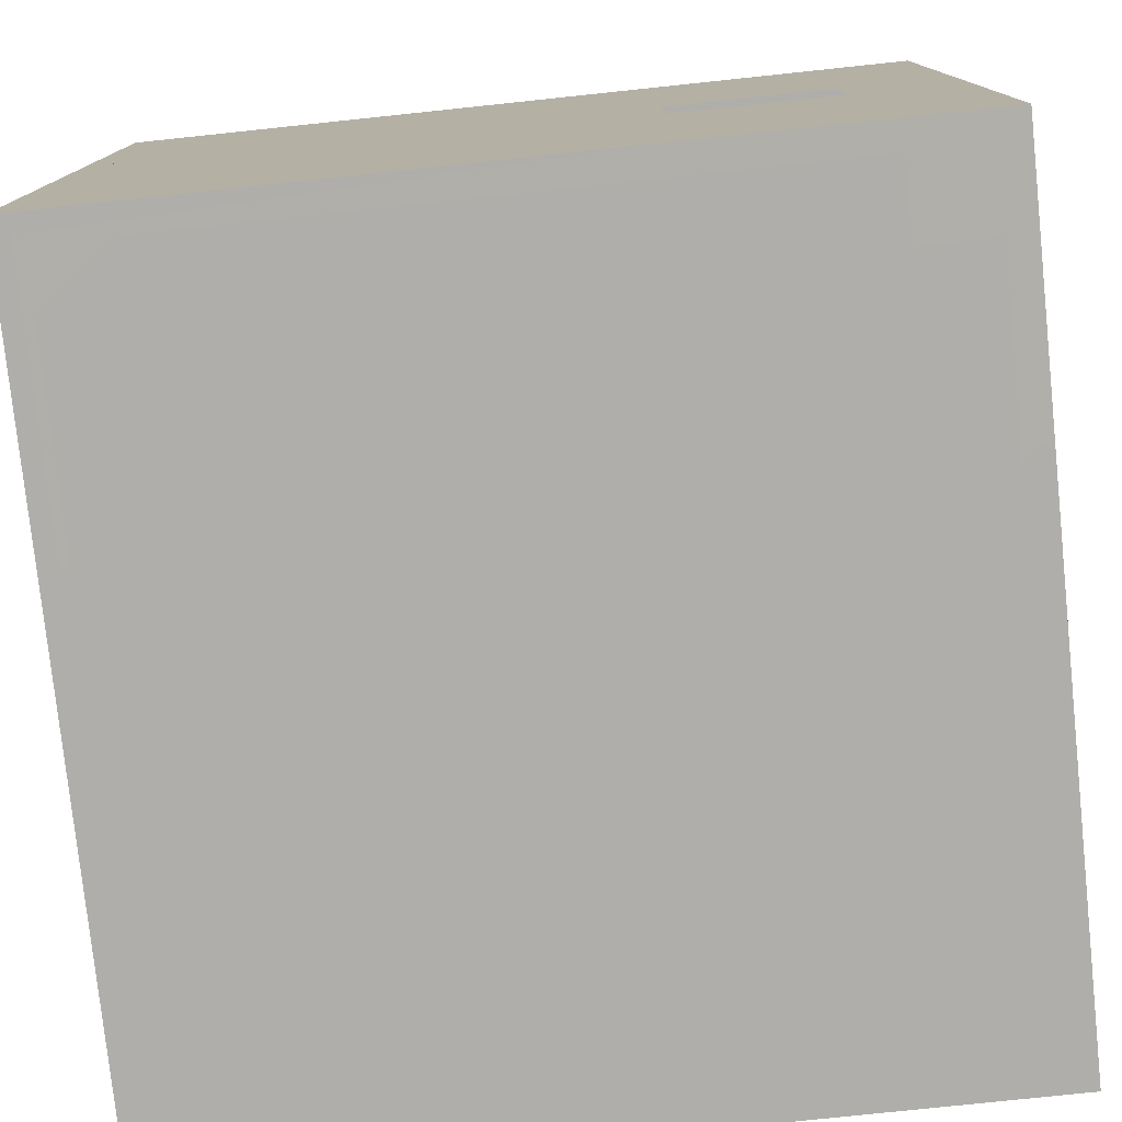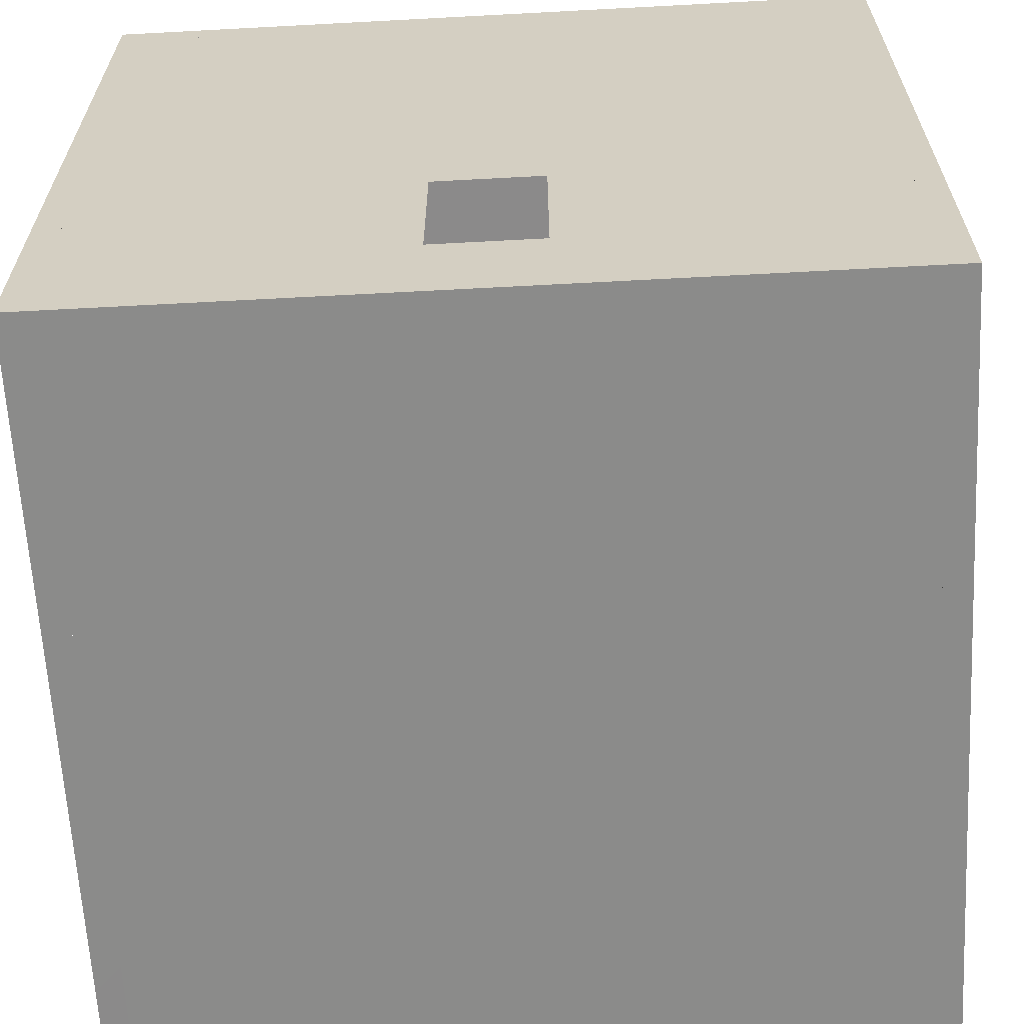
<metadata>
{"format":"obj","ext":"obj","renderer":"f3d","projection":"perspective","resolution":1024,"background":"white","views":[{"elev":-77.9,"azim":-84.0,"up":"+Z"},{"elev":-63.7,"azim":93.1,"up":"+Y"}]}
</metadata>
<code>
g Room16
v -13 -1.144e-05 -55
v -17 -1.144e-05 -51
v -17 -1.144e-05 -55
v -13 -1.144e-05 -51
v -13 14.5 -40.5
v -17 10.5 -40.5
v -13 10.5 -40.5
v -17 14.5 -40.5
v -17 9.5 -40.5
v -13 5.5 -40.5
v -13 9.5 -40.5
v -17 5.5 -40.5
v -13 0.5 -40.5
v -17 4.5 -40.5
v -17 0.5 -40.5
v -13 4.5 -40.5
v -2.5 14.5 -51
v -2.5 10.5 -55
v -2.5 14.5 -55
v -2.5 10.5 -51
v -2.5 14.5 -46
v -2.5 10.5 -50
v -2.5 14.5 -50
v -2.5 10.5 -46
v -2.5 14.5 -45
v -2.5 10.5 -41
v -2.5 10.5 -45
v -2.5 14.5 -41
v -2.5 9.5 -51
v -2.5 5.5 -55
v -2.5 9.5 -55
v -2.5 5.5 -51
v -2.5 5.5 -50
v -2.5 9.5 -46
v -2.5 5.5 -46
v -2.5 9.5 -50
v -2.5 9.5 -41
v -2.5 5.5 -45
v -2.5 9.5 -45
v -2.5 5.5 -41
v -2.5 4.5 -51
v -2.5 0.5 -55
v -2.5 4.5 -55
v -2.5 0.5 -51
v -2.5 4.5 -41
v -2.5 0.5 -45
v -2.5 4.5 -45
v -2.5 0.5 -41
v -12 14.5 -40.5
v -8 10.5 -40.5
v -8 14.5 -40.5
v -12 10.5 -40.5
v -8 5.5 -40.5
v -12 9.5 -40.5
v -12 5.5 -40.5
v -8 9.5 -40.5
v -12 -1.144e-05 -51
v -8 -1.144e-05 -55
v -8 -1.144e-05 -51
v -12 -1.144e-05 -55
v -7 -1.144e-05 -55
v -3 -1.144e-05 -51
v -7 -1.144e-05 -51
v -3 -1.144e-05 -55
v -7 4.5 -40.5
v -3 0.5 -40.5
v -3 4.5 -40.5
v -7 0.5 -40.5
v -7 9.5 -40.5
v -3 5.5 -40.5
v -3 9.5 -40.5
v -7 5.5 -40.5
v -7 14.5 -40.5
v -3 10.5 -40.5
v -3 14.5 -40.5
v -7 10.5 -40.5
v -2.5 4.5 -46
v -2.5 5 -47
v -2.5 5.5 -46
v -2.5 4.5 -47
v -2.5 5 -49
v -2.5 5.5 -50
v -2.5 4.5 -49
v -2.5 4.5 -50
v -12 4.5 -40.5
v -11 5 -40.5
v -12 5.5 -40.5
v -11 4.5 -40.5
v -9 5 -40.5
v -8 5.5 -40.5
v -9 4.5 -40.5
v -8 4.5 -40.5
v -17 10.5 -40.5
v -13 9.5 -40.5
v -13 10.5 -40.5
v -17 9.5 -40.5
v -13 4.5 -40.5
v -17 5.5 -40.5
v -17 4.5 -40.5
v -13 5.5 -40.5
v -13 -1.144e-05 -51
v -17 -1.144e-05 -50
v -17 -1.144e-05 -51
v -13 -1.144e-05 -50
v -8 5.5 -40.5
v -7 9.5 -40.5
v -8 9.5 -40.5
v -7 5.5 -40.5
v -12 9.5 -40.5
v -13 5.5 -40.5
v -12 5.5 -40.5
v -13 9.5 -40.5
v -12 -1.144e-05 -51
v -13 -1.144e-05 -55
v -12 -1.144e-05 -55
v -13 -1.144e-05 -51
v -7 -1.144e-05 -51
v -8 -1.144e-05 -55
v -7 -1.144e-05 -55
v -8 -1.144e-05 -51
v -8 -1.144e-05 -51
v -12 -1.144e-05 -50
v -12 -1.144e-05 -51
v -8 -1.144e-05 -50
v -2.5 10.5 -51
v -2.5 9.5 -55
v -2.5 10.5 -55
v -2.5 9.5 -51
v -2.5 5.5 -51
v -2.5 4.5 -55
v -2.5 5.5 -55
v -2.5 4.5 -51
v -2.5 10.5 -50
v -2.5 14.5 -51
v -2.5 14.5 -50
v -2.5 10.5 -51
v -2.5 10.5 -45
v -2.5 14.5 -46
v -2.5 14.5 -45
v -2.5 10.5 -46
v -2.5 10.5 -46
v -2.5 9.5 -50
v -2.5 10.5 -50
v -2.5 9.5 -46
v -2.5 10.5 -41
v -2.5 9.5 -45
v -2.5 10.5 -45
v -2.5 9.5 -41
v -2.5 5.5 -41
v -2.5 4.5 -45
v -2.5 5.5 -45
v -2.5 4.5 -41
v -2.5 0.5 -45
v -2.5 4.5 -46
v -2.5 4.5 -45
v -2.5 0.5 -46
v -2.5 0.5 -50
v -2.5 4.5 -51
v -2.5 4.5 -50
v -2.5 0.5 -51
v -2.5 9.5 -51
v -2.5 5.5 -50
v -2.5 5.5 -51
v -2.5 9.5 -50
v -2.5 5.5 -45
v -2.5 9.5 -46
v -2.5 9.5 -45
v -2.5 5.5 -46
v -8 10.5 -40.5
v -7 14.5 -40.5
v -8 14.5 -40.5
v -7 10.5 -40.5
v -13 10.5 -40.5
v -12 14.5 -40.5
v -13 14.5 -40.5
v -12 10.5 -40.5
v -8 9.5 -40.5
v -12 10.5 -40.5
v -12 9.5 -40.5
v -8 10.5 -40.5
v -13 0.5 -40.5
v -12 4.5 -40.5
v -13 4.5 -40.5
v -12 0.5 -40.5
v -8 0.5 -40.5
v -7 4.5 -40.5
v -8 4.5 -40.5
v -7 0.5 -40.5
v -7 10.5 -40.5
v -3 9.5 -40.5
v -3 10.5 -40.5
v -7 9.5 -40.5
v -7 5.5 -40.5
v -3 4.5 -40.5
v -3 5.5 -40.5
v -7 4.5 -40.5
v -3 -1.144e-05 -51
v -7 -1.144e-05 -50
v -7 -1.144e-05 -51
v -3 -1.144e-05 -50
v -2.5 9.5 -45
v -2.5 10.5 -46
v -2.5 10.5 -45
v -2.5 9.5 -46
v -2.5 4.5 -45
v -2.5 5.5 -46
v -2.5 5.5 -45
v -2.5 4.5 -46
v -2.5 5.5 -51
v -2.5 4.5 -50
v -2.5 4.5 -51
v -2.5 5.5 -50
v -8 4.5 -40.5
v -7 5.5 -40.5
v -8 5.5 -40.5
v -7 4.5 -40.5
v -12 5.5 -40.5
v -13 4.5 -40.5
v -12 4.5 -40.5
v -13 5.5 -40.5
v -8 9.5 -40.5
v -7 10.5 -40.5
v -8 10.5 -40.5
v -7 9.5 -40.5
v -13 9.5 -40.5
v -12 10.5 -40.5
v -13 10.5 -40.5
v -12 9.5 -40.5
v -2.5 9.5 -50
v -2.5 10.5 -51
v -2.5 10.5 -50
v -2.5 9.5 -51
v -13 -1.144e-05 -51
v -12 -1.144e-05 -50
v -13 -1.144e-05 -50
v -12 -1.144e-05 -51
v -8 -1.144e-05 -51
v -7 -1.144e-05 -50
v -8 -1.144e-05 -50
v -7 -1.144e-05 -51
v -8 -1.144e-05 -45
v -12 -1.144e-05 -41
v -12 -1.144e-05 -45
v -8 -1.144e-05 -41
v -13 -1.144e-05 -45
v -17 -1.144e-05 -41
v -17 -1.144e-05 -45
v -13 -1.144e-05 -41
v -17 -1.144e-05 -46
v -13 -1.144e-05 -50
v -13 -1.144e-05 -46
v -17 -1.144e-05 -50
v -12 -1.144e-05 -46
v -8 -1.144e-05 -50
v -8 -1.144e-05 -46
v -12 -1.144e-05 -50
v -3 -1.144e-05 -45
v -7 -1.144e-05 -41
v -7 -1.144e-05 -45
v -3 -1.144e-05 -41
v -3 -1.144e-05 -50
v -7 -1.144e-05 -46
v -7 -1.144e-05 -50
v -3 -1.144e-05 -46
v -13 -1.144e-05 -46
v -17 -1.144e-05 -45
v -17 -1.144e-05 -46
v -13 -1.144e-05 -45
v -12 -1.144e-05 -46
v -13 -1.144e-05 -50
v -12 -1.144e-05 -50
v -13 -1.144e-05 -46
v -7 -1.144e-05 -46
v -8 -1.144e-05 -50
v -7 -1.144e-05 -50
v -8 -1.144e-05 -46
v -3 -1.144e-05 -46
v -7 -1.144e-05 -45
v -7 -1.144e-05 -46
v -3 -1.144e-05 -45
v -8 -1.144e-05 -45
v -7 -1.144e-05 -41
v -8 -1.144e-05 -41
v -7 -1.144e-05 -45
v -13 -1.144e-05 -45
v -12 -1.144e-05 -41
v -13 -1.144e-05 -41
v -12 -1.144e-05 -45
v -12 -1.144e-05 -45
v -8 -1.144e-05 -46
v -8 -1.144e-05 -45
v -12 -1.144e-05 -46
v -7 -1.144e-05 -45
v -8 -1.144e-05 -46
v -7 -1.144e-05 -46
v -8 -1.144e-05 -45
v -12 -1.144e-05 -45
v -13 -1.144e-05 -46
v -12 -1.144e-05 -46
v -13 -1.144e-05 -45
v -17 15 -45
v -13 15 -41
v -13 15 -45
v -17 15 -41
v -17 15 -50
v -13 15 -46
v -13 15 -50
v -17 15 -46
v -12 15 -55
v -8 15 -51
v -8 15 -55
v -12 15 -51
v -13 15 -55
v -17 15 -51
v -13 15 -51
v -17 15 -55
v -7 15 -41
v -3 15 -45
v -7 15 -45
v -3 15 -41
v -7 15 -55
v -3 15 -51
v -3 15 -55
v -7 15 -51
v -3 15 -50
v -7 15 -46
v -3 15 -46
v -7 15 -50
v -17 15 -46
v -13 15 -45
v -13 15 -46
v -17 15 -45
v -12 15 -55
v -13 15 -51
v -12 15 -51
v -13 15 -55
v -17 15 -50
v -13 15 -51
v -17 15 -51
v -13 15 -50
v -8 15 -51
v -7 15 -55
v -8 15 -55
v -7 15 -51
v -12 15 -51
v -8 15 -50
v -8 15 -51
v -12 15 -50
v -3 15 -45
v -7 15 -46
v -7 15 -45
v -3 15 -46
v -7 15 -51
v -3 15 -50
v -3 15 -51
v -7 15 -50
v -7 15 -51
v -8 15 -50
v -7 15 -50
v -8 15 -51
v -12 15 -51
v -13 15 -50
v -12 15 -50
v -13 15 -51
v -12 15 -50
v -8 15 -46
v -8 15 -50
v -12 15 -46
v -13 15 -41
v -12 15 -45
v -13 15 -45
v -12 15 -41
v -8 15 -41
v -7 15 -45
v -8 15 -45
v -7 15 -41
v -7 15 -50
v -8 15 -46
v -7 15 -46
v -8 15 -50
v -13 15 -46
v -12 15 -50
v -13 15 -50
v -12 15 -46
v -8 15 -45
v -7 15 -46
v -8 15 -46
v -7 15 -45
v -12 15 -46
v -13 15 -45
v -12 15 -45
v -13 15 -46
v -8 15 -41
v -12 15 -45
v -12 15 -41
v -8 15 -45
v -8 15 -45
v -12 15 -46
v -12 15 -45
v -8 15 -46
v -17.5 4.5 -45
v -17.5 0.5 -41
v -17.5 4.5 -41
v -17.5 0.5 -45
v -17.5 9.5 -45
v -17.5 5.5 -41
v -17.5 9.5 -41
v -17.5 5.5 -45
v -17.5 14.5 -45
v -17.5 10.5 -41
v -17.5 14.5 -41
v -17.5 10.5 -45
v -17.5 14.5 -50
v -17.5 10.5 -46
v -17.5 14.5 -46
v -17.5 10.5 -50
v -17.5 5.5 -46
v -17.5 9.5 -50
v -17.5 5.5 -50
v -17.5 9.5 -46
v -17.5 4.5 -55
v -17.5 0.5 -51
v -17.5 4.5 -51
v -17.5 0.5 -55
v -17.5 14.5 -51
v -17.5 10.5 -55
v -17.5 10.5 -51
v -17.5 14.5 -55
v -17.5 9.5 -55
v -17.5 5.5 -51
v -17.5 9.5 -51
v -17.5 5.5 -55
v -17.5 4.5 -50
v -17.5 5 -49
v -17.5 5.5 -50
v -17.5 4.5 -49
v -17.5 5 -47
v -17.5 5.5 -46
v -17.5 4.5 -47
v -17.5 4.5 -46
v -17.5 10.5 -45
v -17.5 9.5 -41
v -17.5 10.5 -41
v -17.5 9.5 -45
v -17.5 5.5 -45
v -17.5 4.5 -41
v -17.5 5.5 -41
v -17.5 4.5 -45
v -17.5 10.5 -46
v -17.5 14.5 -45
v -17.5 14.5 -46
v -17.5 10.5 -45
v -17.5 10.5 -51
v -17.5 14.5 -50
v -17.5 14.5 -51
v -17.5 10.5 -50
v -17.5 10.5 -50
v -17.5 9.5 -46
v -17.5 10.5 -46
v -17.5 9.5 -50
v -17.5 0.5 -51
v -17.5 4.5 -50
v -17.5 4.5 -51
v -17.5 0.5 -50
v -17.5 0.5 -46
v -17.5 4.5 -45
v -17.5 4.5 -46
v -17.5 0.5 -45
v -17.5 9.5 -45
v -17.5 5.5 -46
v -17.5 5.5 -45
v -17.5 9.5 -46
v -17.5 5.5 -51
v -17.5 9.5 -50
v -17.5 9.5 -51
v -17.5 5.5 -50
v -17.5 5.5 -55
v -17.5 4.5 -51
v -17.5 5.5 -51
v -17.5 4.5 -55
v -17.5 10.5 -55
v -17.5 9.5 -51
v -17.5 10.5 -51
v -17.5 9.5 -55
v -17.5 9.5 -51
v -17.5 10.5 -50
v -17.5 10.5 -51
v -17.5 9.5 -50
v -17.5 5.5 -45
v -17.5 4.5 -46
v -17.5 4.5 -45
v -17.5 5.5 -46
v -17.5 4.5 -51
v -17.5 5.5 -50
v -17.5 5.5 -51
v -17.5 4.5 -50
v -17.5 10.5 -45
v -17.5 9.5 -46
v -17.5 9.5 -45
v -17.5 10.5 -46
v -13 14.5 -55.5
v -17 10.5 -55.5
v -17 14.5 -55.5
v -13 10.5 -55.5
v -12 10.5 -55.5
v -8 14.5 -55.5
v -8 10.5 -55.5
v -12 14.5 -55.5
v -7 14.5 -55.5
v -3 10.5 -55.5
v -7 10.5 -55.5
v -3 14.5 -55.5
v -13 10.5 -55.5
v -17 9.5 -55.5
v -17 10.5 -55.5
v -13 9.5 -55.5
v -12 10.5 -55.5
v -13 14.5 -55.5
v -12 14.5 -55.5
v -13 10.5 -55.5
v -7 10.5 -55.5
v -8 14.5 -55.5
v -7 14.5 -55.5
v -8 10.5 -55.5
v -8 10.5 -55.5
v -12 9.5 -55.5
v -12 10.5 -55.5
v -8 9.5 -55.5
v -3 10.5 -55.5
v -7 9.5 -55.5
v -7 10.5 -55.5
v -3 9.5 -55.5
v -13 10.5 -55.5
v -12 9.5 -55.5
v -13 9.5 -55.5
v -12 10.5 -55.5
v -8 10.5 -55.5
v -7 9.5 -55.5
v -8 9.5 -55.5
v -7 10.5 -55.5
v -8 4.5 -55.5
v -12 0.5 -55.5
v -12 4.5 -55.5
v -8 0.5 -55.5
v -13 4.5 -55.5
v -17 0.5 -55.5
v -17 4.5 -55.5
v -13 0.5 -55.5
v -17 5.5 -55.5
v -13 9.5 -55.5
v -13 5.5 -55.5
v -17 9.5 -55.5
v -12 5.5 -55.5
v -8 9.5 -55.5
v -8 5.5 -55.5
v -12 9.5 -55.5
v -3 4.5 -55.5
v -7 0.5 -55.5
v -7 4.5 -55.5
v -3 0.5 -55.5
v -3 9.5 -55.5
v -7 5.5 -55.5
v -7 9.5 -55.5
v -3 5.5 -55.5
v -13 5.5 -55.5
v -17 4.5 -55.5
v -17 5.5 -55.5
v -13 4.5 -55.5
v -12 5.5 -55.5
v -13 9.5 -55.5
v -12 9.5 -55.5
v -13 5.5 -55.5
v -7 5.5 -55.5
v -8 9.5 -55.5
v -7 9.5 -55.5
v -8 5.5 -55.5
v -3 5.5 -55.5
v -7 4.5 -55.5
v -7 5.5 -55.5
v -3 4.5 -55.5
v -8 4.5 -55.5
v -7 0.5 -55.5
v -8 0.5 -55.5
v -7 4.5 -55.5
v -13 4.5 -55.5
v -12 0.5 -55.5
v -13 0.5 -55.5
v -12 4.5 -55.5
v -12 4.5 -55.5
v -8 5.5 -55.5
v -8 4.5 -55.5
v -12 5.5 -55.5
v -7 4.5 -55.5
v -8 5.5 -55.5
v -7 5.5 -55.5
v -8 4.5 -55.5
v -12 4.5 -55.5
v -13 5.5 -55.5
v -12 5.5 -55.5
v -13 4.5 -55.5
v -17.5 -1.144e-05 -55.5
v -17 -1.144e-05 -41
v -17.5 -1.144e-05 -40.5
v -17 -1.144e-05 -55
v -2.5 -1.144e-05 -55.5
v -17 -1.144e-05 -55
v -17.5 -1.144e-05 -55.5
v -3 -1.144e-05 -55
v -17.5 15 -40.5
v -3 14.5 -40.5
v -2.5 15 -40.5
v -17 14.5 -40.5
v -2.5 -1.144e-05 -40.5
v -3 -1.144e-05 -55
v -2.5 -1.144e-05 -55.5
v -3 -1.144e-05 -41
v -2.5 15 -40.5
v -3 0.5 -40.5
v -2.5 -1.144e-05 -40.5
v -3 14.5 -40.5
v -2.5 15 -40.5
v -2.5 14.5 -55
v -2.5 15 -55.5
v -2.5 14.5 -41
v -2.5 -1.144e-05 -40.5
v -17 0.5 -40.5
v -17.5 -1.144e-05 -40.5
v -3 0.5 -40.5
v -2.5 -1.144e-05 -40.5
v -2.5 14.5 -41
v -2.5 15 -40.5
v -2.5 0.5 -41
v -17.5 -1.144e-05 -40.5
v -17 14.5 -40.5
v -17.5 15 -40.5
v -17 0.5 -40.5
v -2.5 15 -55.5
v -2.5 0.5 -55
v -2.5 -1.144e-05 -55.5
v -2.5 14.5 -55
v -2.5 -1.144e-05 -55.5
v -2.5 0.5 -41
v -2.5 -1.144e-05 -40.5
v -2.5 0.5 -55
v -17.5 -1.144e-05 -40.5
v -3 -1.144e-05 -41
v -2.5 -1.144e-05 -40.5
v -17 -1.144e-05 -41
v -2.5 15 -40.5
v -3 15 -55
v -3 15 -41
v -2.5 15 -55.5
v -17.5 15 -55.5
v -17 15 -41
v -17 15 -55
v -17.5 15 -40.5
v -2.5 15 -55.5
v -17 15 -55
v -3 15 -55
v -17.5 15 -55.5
v -17.5 15 -40.5
v -3 15 -41
v -17 15 -41
v -2.5 15 -40.5
v -17.5 15 -40.5
v -17.5 14.5 -55
v -17.5 14.5 -41
v -17.5 15 -55.5
v -17.5 -1.144e-05 -40.5
v -17.5 0.5 -55
v -17.5 -1.144e-05 -55.5
v -17.5 0.5 -41
v -17.5 -1.144e-05 -55.5
v -17.5 14.5 -55
v -17.5 15 -55.5
v -17.5 0.5 -55
v -17.5 15 -40.5
v -17.5 0.5 -41
v -17.5 -1.144e-05 -40.5
v -17.5 14.5 -41
v -17.5 -1.144e-05 -55.5
v -17 14.5 -55.5
v -17 0.5 -55.5
v -17.5 15 -55.5
v -2.5 15 -55.5
v -17 14.5 -55.5
v -17.5 15 -55.5
v -3 14.5 -55.5
v -2.5 -1.144e-05 -55.5
v -3 14.5 -55.5
v -2.5 15 -55.5
v -3 0.5 -55.5
v -17.5 -1.144e-05 -55.5
v -3 0.5 -55.5
v -2.5 -1.144e-05 -55.5
v -17 0.5 -55.5
v -2.5 4.5 -50
v -2.5 2 -49
v -2.5 0.5 -50
v -2.5 4.5 -49
v -2.5 2 -47
v -2.5 0.5 -46
v -2.5 4.5 -47
v -2.5 4.5 -46
v -8 4.5 -40.5
v -9 2 -40.5
v -8 0.5 -40.5
v -9 4.5 -40.5
v -11 2 -40.5
v -12 0.5 -40.5
v -11 4.5 -40.5
v -12 4.5 -40.5
v -17.5 4.5 -46
v -17.5 2 -47
v -17.5 0.5 -46
v -17.5 4.5 -47
v -17.5 2 -49
v -17.5 0.5 -50
v -17.5 4.5 -49
v -17.5 4.5 -50
g Room16_0
f 3 2 1
f 4 1 2
f 7 6 5
f 8 5 6
f 11 10 9
f 12 9 10
f 15 14 13
f 16 13 14
f 19 18 17
f 20 17 18
f 23 22 21
f 24 21 22
f 27 26 25
f 28 25 26
f 31 30 29
f 32 29 30
f 35 34 33
f 36 33 34
f 39 38 37
f 40 37 38
f 43 42 41
f 44 41 42
f 47 46 45
f 48 45 46
f 51 50 49
f 52 49 50
f 55 54 53
f 56 53 54
f 59 58 57
f 60 57 58
f 63 62 61
f 64 61 62
f 67 66 65
f 68 65 66
f 71 70 69
f 72 69 70
f 75 74 73
f 76 73 74
f 79 78 77
f 80 77 78
f 78 79 81
f 82 81 79
f 81 82 83
f 84 83 82
f 87 86 85
f 88 85 86
f 86 87 89
f 90 89 87
f 89 90 91
f 92 91 90
f 95 94 93
f 96 93 94
f 99 98 97
f 100 97 98
f 103 102 101
f 104 101 102
f 107 106 105
f 108 105 106
f 111 110 109
f 112 109 110
f 115 114 113
f 116 113 114
f 119 118 117
f 120 117 118
f 123 122 121
f 124 121 122
f 127 126 125
f 128 125 126
f 131 130 129
f 132 129 130
f 135 134 133
f 136 133 134
f 139 138 137
f 140 137 138
f 143 142 141
f 144 141 142
f 147 146 145
f 148 145 146
f 151 150 149
f 152 149 150
f 155 154 153
f 156 153 154
f 159 158 157
f 160 157 158
f 163 162 161
f 164 161 162
f 167 166 165
f 168 165 166
f 171 170 169
f 172 169 170
f 175 174 173
f 176 173 174
f 179 178 177
f 180 177 178
f 183 182 181
f 184 181 182
f 187 186 185
f 188 185 186
f 191 190 189
f 192 189 190
f 195 194 193
f 196 193 194
f 199 198 197
f 200 197 198
f 203 202 201
f 204 201 202
f 207 206 205
f 208 205 206
f 211 210 209
f 212 209 210
f 215 214 213
f 216 213 214
f 219 218 217
f 220 217 218
f 223 222 221
f 224 221 222
f 227 226 225
f 228 225 226
f 231 230 229
f 232 229 230
f 235 234 233
f 236 233 234
f 239 238 237
f 240 237 238
f 243 242 241
f 244 241 242
f 247 246 245
f 248 245 246
f 251 250 249
f 252 249 250
f 255 254 253
f 256 253 254
f 259 258 257
f 260 257 258
f 263 262 261
f 264 261 262
f 267 266 265
f 268 265 266
f 271 270 269
f 272 269 270
f 275 274 273
f 276 273 274
f 279 278 277
f 280 277 278
f 283 282 281
f 284 281 282
f 287 286 285
f 288 285 286
f 291 290 289
f 292 289 290
f 295 294 293
f 296 293 294
f 299 298 297
f 300 297 298
f 303 302 301
f 304 301 302
f 307 306 305
f 308 305 306
f 311 310 309
f 312 309 310
f 315 314 313
f 316 313 314
f 319 318 317
f 320 317 318
f 323 322 321
f 324 321 322
f 327 326 325
f 328 325 326
f 331 330 329
f 332 329 330
f 335 334 333
f 336 333 334
f 339 338 337
f 340 337 338
f 343 342 341
f 344 341 342
f 347 346 345
f 348 345 346
f 351 350 349
f 352 349 350
f 355 354 353
f 356 353 354
f 359 358 357
f 360 357 358
f 363 362 361
f 364 361 362
f 367 366 365
f 368 365 366
f 371 370 369
f 372 369 370
f 375 374 373
f 376 373 374
f 379 378 377
f 380 377 378
f 383 382 381
f 384 381 382
f 387 386 385
f 388 385 386
f 391 390 389
f 392 389 390
f 395 394 393
f 396 393 394
f 399 398 397
f 400 397 398
f 403 402 401
f 404 401 402
f 407 406 405
f 408 405 406
f 411 410 409
f 412 409 410
f 415 414 413
f 416 413 414
f 419 418 417
f 420 417 418
f 423 422 421
f 424 421 422
f 427 426 425
f 428 425 426
f 431 430 429
f 432 429 430
f 435 434 433
f 436 433 434
f 434 435 437
f 438 437 435
f 437 438 439
f 440 439 438
f 443 442 441
f 444 441 442
f 447 446 445
f 448 445 446
f 451 450 449
f 452 449 450
f 455 454 453
f 456 453 454
f 459 458 457
f 460 457 458
f 463 462 461
f 464 461 462
f 467 466 465
f 468 465 466
f 471 470 469
f 472 469 470
f 475 474 473
f 476 473 474
f 479 478 477
f 480 477 478
f 483 482 481
f 484 481 482
f 487 486 485
f 488 485 486
f 491 490 489
f 492 489 490
f 495 494 493
f 496 493 494
f 499 498 497
f 500 497 498
f 503 502 501
f 504 501 502
f 507 506 505
f 508 505 506
f 511 510 509
f 512 509 510
f 515 514 513
f 516 513 514
f 519 518 517
f 520 517 518
f 523 522 521
f 524 521 522
f 527 526 525
f 528 525 526
f 531 530 529
f 532 529 530
f 535 534 533
f 536 533 534
f 539 538 537
f 540 537 538
f 543 542 541
f 544 541 542
f 547 546 545
f 548 545 546
f 551 550 549
f 552 549 550
f 555 554 553
f 556 553 554
f 559 558 557
f 560 557 558
f 563 562 561
f 564 561 562
f 567 566 565
f 568 565 566
f 571 570 569
f 572 569 570
f 575 574 573
f 576 573 574
f 579 578 577
f 580 577 578
f 583 582 581
f 584 581 582
f 587 586 585
f 588 585 586
f 591 590 589
f 592 589 590
f 595 594 593
f 596 593 594
f 599 598 597
f 600 597 598
f 603 602 601
f 604 601 602
f 607 606 605
f 608 605 606
f 611 610 609
f 612 609 610
f 615 614 613
f 616 613 614
f 619 618 617
f 620 617 618
f 623 622 621
f 624 621 622
f 627 626 625
f 628 625 626
f 631 630 629
f 632 629 630
f 635 634 633
f 636 633 634
f 639 638 637
f 640 637 638
f 643 642 641
f 644 641 642
f 647 646 645
f 648 645 646
f 651 650 649
f 652 649 650
f 655 654 653
f 656 653 654
f 659 658 657
f 660 657 658
f 663 662 661
f 664 661 662
f 667 666 665
f 668 665 666
f 671 670 669
f 672 669 670
f 675 674 673
f 676 673 674
f 679 678 677
f 680 677 678
f 683 682 681
f 684 681 682
f 687 686 685
f 688 685 686
f 691 690 689
f 692 689 690
f 695 694 693
f 696 693 694
f 699 698 697
f 700 697 698
f 698 699 701
f 702 701 699
f 701 702 703
f 704 703 702
f 707 706 705
f 708 705 706
f 706 707 709
f 710 709 707
f 709 710 711
f 712 711 710
f 715 714 713
f 716 713 714
f 714 715 717
f 718 717 715
f 717 718 719
f 720 719 718

</code>
